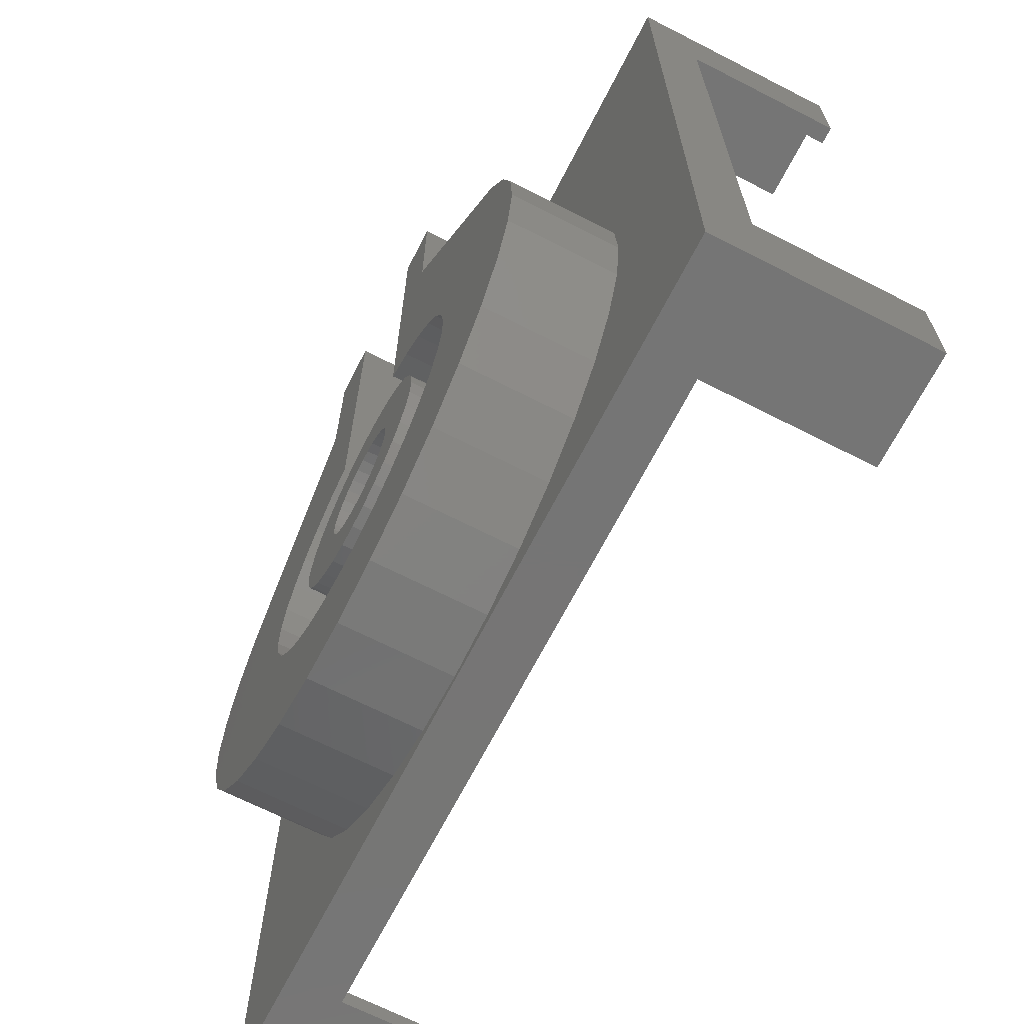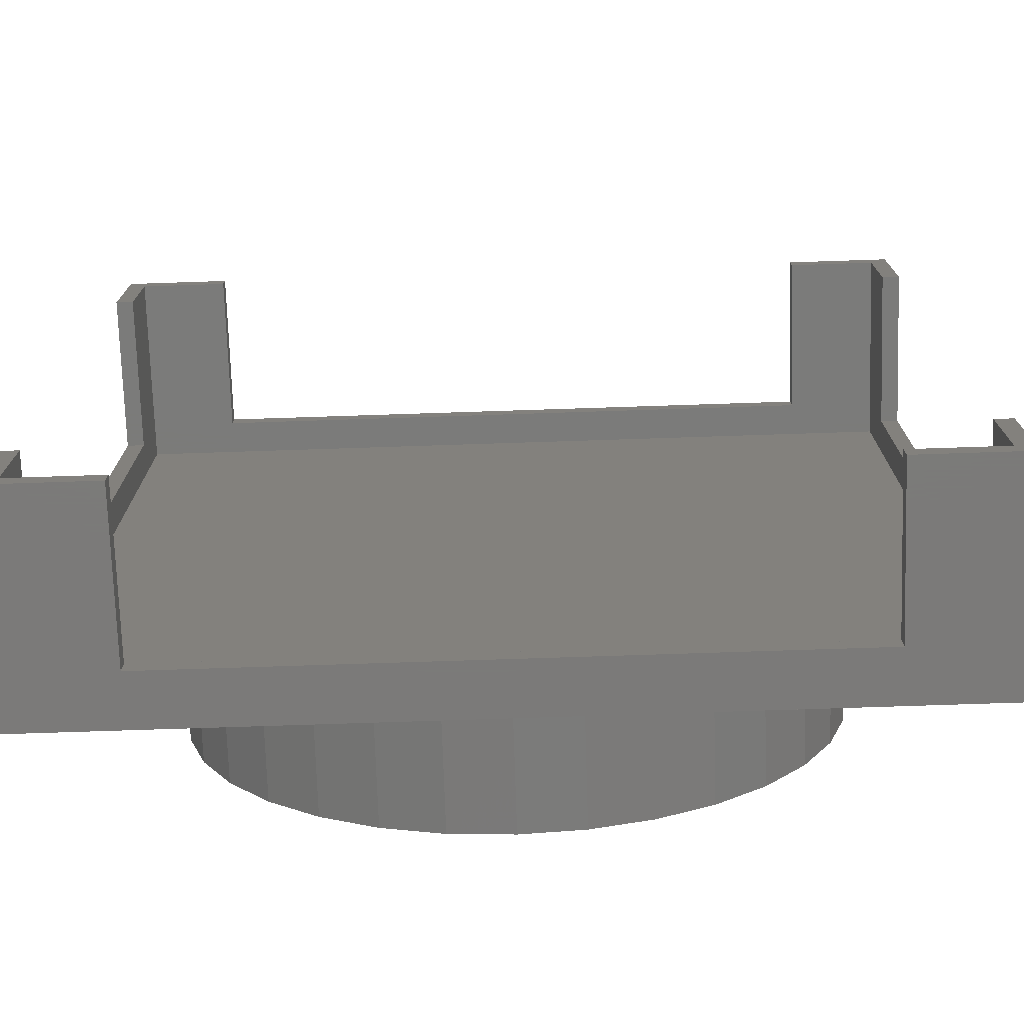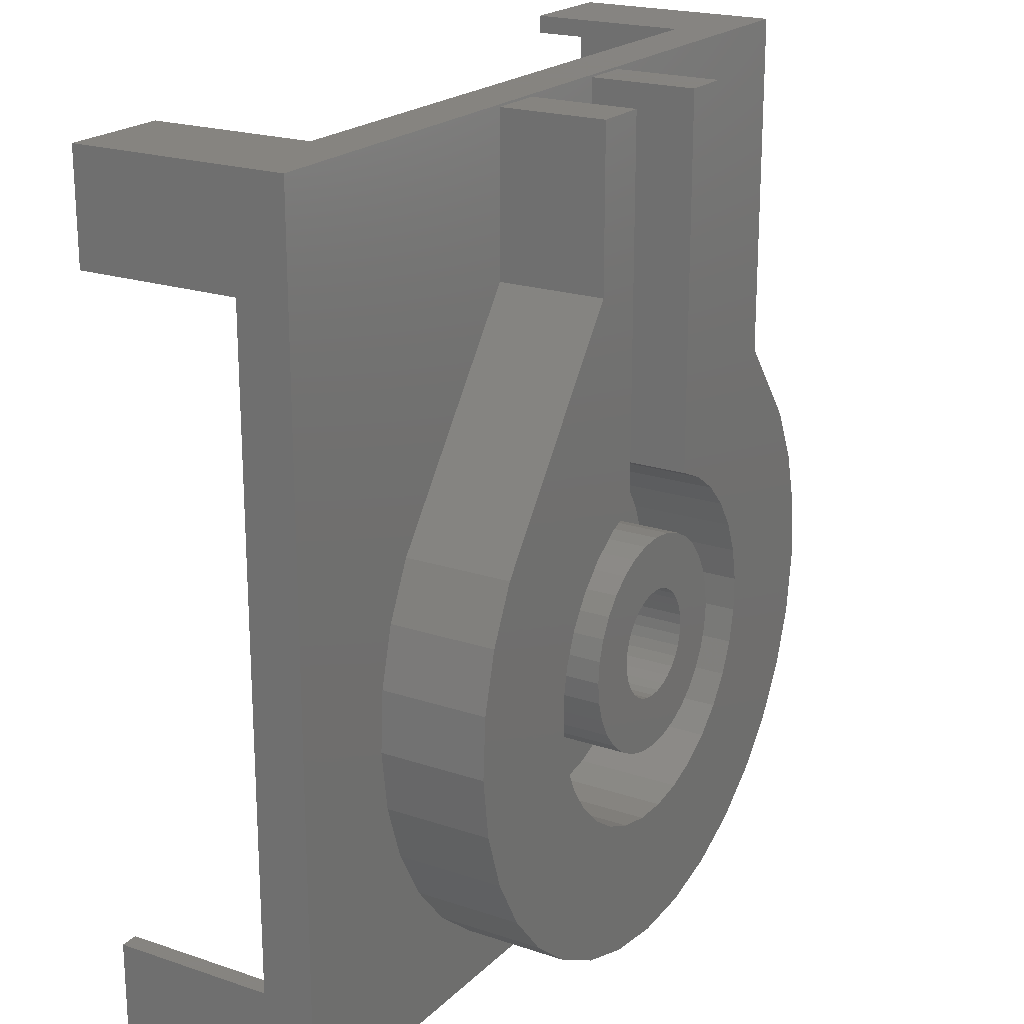
<metadata>
{"format":"stl","ext":"stl","renderer":"f3d","projection":"perspective","resolution":1024,"background":"white","views":[{"elev":-67.8,"azim":62.9,"up":"+Y"},{"elev":-73.9,"azim":-178.1,"up":"+Y"},{"elev":20.6,"azim":-58.7,"up":"+Y"}]}
</metadata>
<code>
# stl→obj: 294 verts, 584 faces
v 0.0008224 -0.044 0.1875
v -0.008563 -0.04492 0.1875
v -0.01759 -0.04766 0.1875
v 0.01021 -0.04492 0.1875
v 0.01923 -0.04766 0.1875
v -0.02591 -0.0521 0.1875
v 0.02755 -0.0521 0.1875
v -0.0332 -0.05809 0.1875
v 0.03484 -0.05809 0.1875
v -0.03918 -0.06538 0.1875
v 0.04082 -0.06538 0.1875
v -0.04362 -0.07369 0.1875
v 0.04527 -0.07369 0.1875
v -0.04636 -0.08272 0.1875
v 0.04801 -0.08272 0.1875
v 0.04801 -0.1015 0.1875
v -0.04362 -0.1105 0.1875
v 0.04527 -0.1105 0.1875
v -0.03918 -0.1188 0.1875
v 0.04082 -0.1188 0.1875
v -0.0332 -0.1261 0.1875
v 0.03484 -0.1261 0.1875
v -0.02591 -0.1321 0.1875
v 0.02755 -0.1321 0.1875
v -0.01759 -0.1366 0.1875
v 0.01923 -0.1366 0.1875
v -0.008563 -0.1393 0.1875
v 0.0008224 -0.1402 0.1875
v 0.01021 -0.1393 0.1875
v 0.04893 -0.09211 0.1875
v -0.04729 -0.09211 0.1875
v -0.04636 -0.1015 0.1875
v -0.2344 0.04688 0.1875
v -0.09539 0.234 0.1875
v -0.09539 0.3729 0.1875
v -0.09539 -0.09211 0.1875
v -0.09355 -0.07333 0.1875
v -0.152 -0.08592 0.1875
v -0.036 -0.181 0.1875
v -0.05263 -0.1721 0.1875
v -0.1338 -0.1723 0.1875
v -0.117 -0.1969 0.1875
v -0.01795 -0.1865 0.1875
v 0.1006 0.01772 0.1875
v 0.01959 0.002263 0.1875
v 0.03764 -0.003212 0.1875
v 0.1212 -0.003782 0.1875
v 0.05428 -0.0121 0.1875
v 0.06886 -0.02407 0.1875
v 0.1354 -0.1723 0.1875
v 0.05428 -0.1721 0.1875
v 0.03764 -0.181 0.1875
v 0.1186 -0.1969 0.1875
v 0.01959 -0.1865 0.1875
v 0.236 0.04688 0.1875
v 0.09169 0.3729 0.1875
v 0.09169 0.234 0.1875
v -0.375 0.375 0.1875
v -0.375 -0.375 0.1875
v -0.27 -0.05144 0.1875
v -0.2569 -0.0005673 0.1875
v -0.04729 0.3729 0.1875
v 0.04893 0.3729 0.1875
v 0.375 0.375 0.1875
v 0.375 -0.375 0.1875
v 0.0008224 -0.3683 0.1875
v -0.05147 -0.3633 0.1875
v -0.1018 -0.3484 0.1875
v -0.1485 -0.3241 0.1875
v -0.1896 -0.2914 0.1875
v -0.2237 -0.2515 0.1875
v -0.2496 -0.2058 0.1875
v -0.2663 -0.156 0.1875
v -0.2732 -0.1039 0.1875
v 0.0008224 0.004112 0.1875
v 0.07619 0.03482 0.1875
v 0.04893 0.04688 0.1875
v -0.04729 0.04688 0.1875
v -0.07455 0.03482 0.1875
v -0.09896 0.01772 0.1875
v -0.01795 0.002263 0.1875
v -0.1196 -0.003782 0.1875
v -0.1357 -0.02887 0.1875
v -0.06721 -0.02407 0.1875
v -0.05263 -0.0121 0.1875
v -0.036 -0.003212 0.1875
v 0.0008224 -0.1883 0.1875
v -0.09577 -0.2179 0.1875
v -0.0709 -0.2343 0.1875
v -0.04333 -0.2456 0.1875
v -0.01408 -0.2514 0.1875
v 0.01573 -0.2514 0.1875
v 0.04497 -0.2456 0.1875
v 0.07255 -0.2343 0.1875
v 0.09741 -0.2179 0.1875
v 0.2717 -0.05144 0.1875
v 0.2749 -0.1039 0.1875
v 0.268 -0.156 0.1875
v 0.2513 -0.2058 0.1875
v 0.2254 -0.2515 0.1875
v 0.1912 -0.2914 0.1875
v 0.1501 -0.3241 0.1875
v 0.1035 -0.3484 0.1875
v 0.05312 -0.3633 0.1875
v 0.2586 -0.0005673 0.1875
v -0.1466 -0.0566 0.1875
v -0.08807 -0.05528 0.1875
v -0.07918 -0.03865 0.1875
v -0.09355 -0.1109 0.1875
v -0.1516 -0.1157 0.1875
v -0.08807 -0.1289 0.1875
v -0.1454 -0.1449 0.1875
v -0.07918 -0.1456 0.1875
v -0.06721 -0.1601 0.1875
v 0.1373 -0.02887 0.1875
v 0.08082 -0.03865 0.1875
v 0.1483 -0.0566 0.1875
v 0.08972 -0.05528 0.1875
v 0.1537 -0.08592 0.1875
v 0.09519 -0.07333 0.1875
v 0.09704 -0.09211 0.1875
v 0.1532 -0.1157 0.1875
v 0.09519 -0.1109 0.1875
v 0.1471 -0.1449 0.1875
v 0.08972 -0.1289 0.1875
v 0.08082 -0.1456 0.1875
v 0.06886 -0.1601 0.1875
v -0.09539 0.234 0.2812
v -0.2344 0.04688 0.2812
v -0.09539 0.3729 0.2812
v -0.04729 0.3729 0.2812
v -0.04729 0.04688 0.2812
v 0.04497 -0.2456 0.2812
v 0.07255 -0.2343 0.2812
v 0.09741 -0.2179 0.2812
v 0.1186 -0.1969 0.2812
v 0.1354 -0.1723 0.2812
v 0.1471 -0.1449 0.2812
v 0.1532 -0.1157 0.2812
v 0.1537 -0.08592 0.2812
v 0.1483 -0.0566 0.2812
v 0.1373 -0.02887 0.2812
v 0.1212 -0.003782 0.2812
v 0.1006 0.01772 0.2812
v 0.07619 0.03482 0.2812
v 0.04893 0.04688 0.2812
v 0.01573 -0.2514 0.2812
v -0.01408 -0.2514 0.2812
v -0.04333 -0.2456 0.2812
v -0.0709 -0.2343 0.2812
v -0.09577 -0.2179 0.2812
v -0.117 -0.1969 0.2812
v -0.1338 -0.1723 0.2812
v -0.1454 -0.1449 0.2812
v -0.1516 -0.1157 0.2812
v -0.152 -0.08592 0.2812
v -0.1466 -0.0566 0.2812
v -0.1357 -0.02887 0.2812
v -0.1196 -0.003782 0.2812
v -0.09896 0.01772 0.2812
v -0.07455 0.03482 0.2812
v 0.04893 0.3729 0.2812
v 0.09169 0.3729 0.2812
v 0.09169 0.234 0.2812
v 0.236 0.04688 0.2812
v 0.2586 -0.0005673 0.2812
v 0.2717 -0.05144 0.2812
v 0.2749 -0.1039 0.2812
v 0.268 -0.156 0.2812
v 0.2513 -0.2058 0.2812
v 0.2254 -0.2515 0.2812
v 0.1912 -0.2914 0.2812
v 0.1501 -0.3241 0.2812
v 0.1035 -0.3484 0.2812
v 0.05312 -0.3633 0.2812
v 0.0008224 -0.3683 0.2812
v -0.05147 -0.3633 0.2812
v -0.1018 -0.3484 0.2812
v -0.1485 -0.3241 0.2812
v -0.1896 -0.2914 0.2812
v -0.2237 -0.2515 0.2812
v -0.2496 -0.2058 0.2812
v -0.2663 -0.156 0.2812
v -0.2732 -0.1039 0.2812
v -0.27 -0.05144 0.2812
v -0.2569 -0.0005673 0.2812
v -0.008563 -0.04492 0.2812
v -0.01759 -0.04766 0.2812
v -0.02591 -0.0521 0.2812
v -0.0332 -0.05809 0.2812
v -0.03918 -0.06538 0.2812
v -0.04362 -0.07369 0.2812
v -0.04636 -0.08272 0.2812
v -0.04729 -0.09211 0.2812
v 0.0008224 -0.044 0.2812
v 0.01021 -0.04492 0.2812
v 0.01923 -0.04766 0.2812
v 0.02755 -0.0521 0.2812
v 0.03484 -0.05809 0.2812
v 0.04082 -0.06538 0.2812
v 0.04527 -0.07369 0.2812
v 0.04801 -0.08272 0.2812
v 0.04893 -0.09211 0.2812
v 0.01021 -0.1393 0.2812
v 0.01923 -0.1366 0.2812
v 0.02755 -0.1321 0.2812
v 0.03484 -0.1261 0.2812
v 0.04082 -0.1188 0.2812
v 0.04527 -0.1105 0.2812
v 0.04801 -0.1015 0.2812
v 0.0008224 -0.1402 0.2812
v -0.008563 -0.1393 0.2812
v -0.01759 -0.1366 0.2812
v -0.02591 -0.1321 0.2812
v -0.0332 -0.1261 0.2812
v -0.03918 -0.1188 0.2812
v -0.04362 -0.1105 0.2812
v -0.04636 -0.1015 0.2812
v 0.09704 -0.09211 0.2812
v 0.09519 -0.1109 0.2812
v 0.08972 -0.1289 0.2812
v 0.08082 -0.1456 0.2812
v 0.06886 -0.1601 0.2812
v 0.05428 -0.1721 0.2812
v 0.03764 -0.181 0.2812
v 0.01959 -0.1865 0.2812
v 0.0008224 -0.1883 0.2812
v -0.01795 -0.1865 0.2812
v -0.036 -0.181 0.2812
v -0.05263 -0.1721 0.2812
v -0.06721 -0.1601 0.2812
v -0.07918 -0.1456 0.2812
v -0.08807 -0.1289 0.2812
v -0.09355 -0.1109 0.2812
v -0.09539 -0.09211 0.2812
v -0.09355 -0.07333 0.2812
v -0.08807 -0.05528 0.2812
v -0.07918 -0.03865 0.2812
v -0.06721 -0.02407 0.2812
v -0.05263 -0.0121 0.2812
v -0.036 -0.003212 0.2812
v -0.01795 0.002263 0.2812
v 0.0008224 0.004112 0.2812
v 0.01959 0.002263 0.2812
v 0.03764 -0.003212 0.2812
v 0.05428 -0.0121 0.2812
v 0.06886 -0.02407 0.2812
v 0.08082 -0.03865 0.2812
v 0.08972 -0.05528 0.2812
v 0.09519 -0.07333 0.2812
v 0.375 0.375 0
v 0.2812 0.375 0
v 0.2812 0.375 0.1421
v -0.2812 0.375 0.1421
v -0.375 0.375 0
v -0.2812 0.375 0
v -0.375 -0.375 0
v -0.2812 -0.375 0
v -0.2812 -0.375 0.1421
v 0.2812 -0.375 0.1421
v 0.375 -0.375 0
v 0.2812 -0.375 0
v -0.3594 -0.3594 0.1719
v -0.2812 -0.3594 0
v -0.3594 -0.3594 0
v -0.2812 -0.3594 0.1421
v 0.3594 -0.3594 0.1719
v 0.2812 -0.3594 0.1421
v 0.3594 -0.3594 0
v 0.2812 -0.3594 0
v 0.3594 0.3594 0.1719
v 0.2812 0.3594 0
v 0.3594 0.3594 0
v 0.2812 0.3594 0.1421
v -0.3594 0.3594 0.1719
v -0.2812 0.3594 0.1421
v -0.3594 0.3594 0
v -0.2812 0.3594 0
v -0.3594 -0.2812 0
v -0.375 -0.2812 0
v 0.375 -0.2812 0
v 0.3594 -0.2812 0
v 0.375 0.2812 0
v 0.3594 0.2812 0
v -0.375 0.2812 0
v -0.3594 0.2812 0
v -0.375 0.2812 0.1421
v -0.375 -0.2812 0.1421
v 0.375 -0.2812 0.1421
v 0.375 0.2812 0.1421
v -0.3594 0.2812 0.1421
v -0.3594 -0.2812 0.1421
v 0.3594 -0.2812 0.1421
v 0.3594 0.2812 0.1421
f 1 2 3
f 4 1 3
f 4 3 5
f 5 3 6
f 5 6 7
f 7 6 8
f 7 8 9
f 9 8 10
f 9 10 11
f 11 10 12
f 11 12 13
f 13 12 14
f 13 14 15
f 16 17 18
f 18 17 19
f 18 19 20
f 20 19 21
f 20 21 22
f 22 21 23
f 22 23 24
f 24 23 25
f 24 25 26
f 26 25 27
f 26 27 28
f 26 28 29
f 15 14 30
f 30 14 31
f 30 31 16
f 16 31 32
f 16 32 17
f 33 34 35
f 36 37 38
f 39 40 41
f 41 42 39
f 43 39 42
f 44 45 46
f 44 46 47
f 47 46 48
f 47 48 49
f 50 51 52
f 50 52 53
f 53 52 54
f 55 56 57
f 58 59 60
f 58 60 61
f 58 61 33
f 58 33 35
f 58 35 62
f 58 62 63
f 58 63 64
f 59 65 66
f 59 66 67
f 59 67 68
f 59 68 69
f 59 69 70
f 59 70 71
f 59 71 72
f 59 72 73
f 59 73 74
f 59 74 60
f 75 45 44
f 75 44 76
f 75 76 77
f 75 77 63
f 75 63 62
f 75 62 78
f 75 78 79
f 75 79 80
f 75 80 81
f 82 83 84
f 82 84 85
f 82 85 86
f 82 86 81
f 82 81 80
f 87 43 42
f 87 42 88
f 87 88 89
f 87 89 90
f 87 90 91
f 87 91 92
f 87 92 93
f 87 93 94
f 87 94 95
f 87 95 53
f 87 53 54
f 65 96 97
f 65 97 98
f 65 98 99
f 65 99 100
f 65 100 101
f 65 101 102
f 65 102 103
f 65 103 104
f 65 104 66
f 64 63 56
f 64 56 55
f 64 55 105
f 64 105 96
f 64 96 65
f 38 37 106
f 106 37 107
f 106 107 83
f 83 107 108
f 83 108 84
f 36 38 109
f 109 38 110
f 109 110 111
f 111 110 112
f 111 112 113
f 113 112 114
f 114 112 41
f 114 41 40
f 47 49 115
f 115 49 116
f 115 116 117
f 117 116 118
f 117 118 119
f 119 118 120
f 119 120 121
f 119 121 122
f 122 121 123
f 122 123 124
f 124 123 125
f 124 125 126
f 124 126 50
f 50 126 127
f 50 127 51
f 128 34 129
f 129 34 33
f 130 35 128
f 128 35 34
f 131 62 130
f 130 62 35
f 132 78 131
f 131 78 62
f 92 133 93
f 93 133 134
f 93 134 94
f 94 134 135
f 94 135 95
f 95 135 136
f 95 136 53
f 53 136 137
f 53 137 50
f 50 137 138
f 50 138 124
f 124 138 139
f 124 139 122
f 122 139 140
f 122 140 119
f 119 140 141
f 119 141 117
f 117 141 142
f 117 142 115
f 115 142 143
f 115 143 47
f 47 143 144
f 47 144 44
f 44 144 145
f 44 145 76
f 76 145 146
f 76 146 77
f 133 92 147
f 147 92 91
f 147 91 148
f 148 91 90
f 148 90 149
f 149 90 89
f 149 89 150
f 150 89 88
f 150 88 151
f 151 88 42
f 151 42 152
f 152 42 41
f 152 41 153
f 153 41 112
f 153 112 154
f 154 112 110
f 154 110 155
f 155 110 38
f 155 38 156
f 156 38 106
f 156 106 157
f 157 106 83
f 157 83 158
f 158 83 82
f 158 82 159
f 159 82 80
f 159 80 160
f 160 80 79
f 160 79 161
f 161 79 78
f 161 78 132
f 162 63 146
f 146 63 77
f 163 56 162
f 162 56 63
f 164 57 163
f 163 57 56
f 165 55 164
f 164 55 57
f 55 165 105
f 105 165 166
f 105 166 96
f 96 166 167
f 96 167 97
f 97 167 168
f 97 168 98
f 98 168 169
f 98 169 99
f 99 169 170
f 99 170 100
f 100 170 171
f 100 171 101
f 101 171 172
f 101 172 102
f 102 172 173
f 102 173 103
f 103 173 174
f 103 174 104
f 104 174 175
f 104 175 66
f 66 175 176
f 66 176 67
f 67 176 177
f 67 177 68
f 68 177 178
f 68 178 69
f 69 178 179
f 69 179 70
f 70 179 180
f 70 180 71
f 71 180 181
f 71 181 72
f 72 181 182
f 72 182 73
f 73 182 183
f 73 183 74
f 74 183 184
f 74 184 60
f 60 184 185
f 60 185 61
f 61 185 186
f 61 186 33
f 33 186 129
f 1 187 2
f 2 187 188
f 2 188 3
f 3 188 189
f 3 189 6
f 6 189 190
f 6 190 8
f 8 190 191
f 8 191 10
f 10 191 192
f 10 192 12
f 12 192 193
f 12 193 14
f 14 193 194
f 14 194 31
f 187 1 195
f 195 1 4
f 195 4 196
f 196 4 5
f 196 5 197
f 197 5 7
f 197 7 198
f 198 7 9
f 198 9 199
f 199 9 11
f 199 11 200
f 200 11 13
f 200 13 201
f 201 13 15
f 201 15 202
f 202 15 30
f 202 30 203
f 28 204 29
f 29 204 205
f 29 205 26
f 26 205 206
f 26 206 24
f 24 206 207
f 24 207 22
f 22 207 208
f 22 208 20
f 20 208 209
f 20 209 18
f 18 209 210
f 18 210 16
f 16 210 203
f 16 203 30
f 204 28 211
f 211 28 27
f 211 27 212
f 212 27 25
f 212 25 213
f 213 25 23
f 213 23 214
f 214 23 21
f 214 21 215
f 215 21 19
f 215 19 216
f 216 19 17
f 216 17 217
f 217 17 32
f 217 32 218
f 218 32 31
f 218 31 194
f 121 219 123
f 123 219 220
f 123 220 125
f 125 220 221
f 125 221 126
f 126 221 222
f 126 222 127
f 127 222 223
f 127 223 51
f 51 223 224
f 51 224 52
f 52 224 225
f 52 225 54
f 54 225 226
f 54 226 87
f 87 226 227
f 87 227 43
f 43 227 228
f 43 228 39
f 39 228 229
f 39 229 40
f 40 229 230
f 40 230 114
f 114 230 231
f 114 231 113
f 113 231 232
f 113 232 111
f 111 232 233
f 111 233 109
f 109 233 234
f 109 234 36
f 36 234 235
f 36 235 37
f 37 235 236
f 37 236 107
f 107 236 237
f 107 237 108
f 108 237 238
f 108 238 84
f 84 238 239
f 84 239 85
f 85 239 240
f 85 240 86
f 86 240 241
f 86 241 81
f 81 241 242
f 81 242 75
f 75 242 243
f 75 243 45
f 45 243 244
f 45 244 46
f 46 244 245
f 46 245 48
f 48 245 246
f 48 246 49
f 49 246 247
f 49 247 116
f 116 247 248
f 116 248 118
f 118 248 249
f 118 249 120
f 120 249 250
f 120 250 121
f 121 250 219
f 140 139 168
f 149 150 181
f 149 181 148
f 181 180 148
f 147 148 180
f 132 131 130
f 132 130 128
f 132 128 129
f 132 129 161
f 165 164 146
f 165 146 145
f 165 145 144
f 165 144 166
f 171 170 136
f 171 136 135
f 171 135 134
f 171 134 133
f 171 133 147
f 171 147 180
f 171 180 172
f 146 164 162
f 162 164 163
f 142 167 143
f 143 167 166
f 143 166 144
f 140 168 141
f 141 168 167
f 141 167 142
f 168 139 169
f 169 139 138
f 169 138 170
f 170 138 137
f 170 137 136
f 161 129 160
f 160 129 186
f 160 186 159
f 159 186 158
f 158 186 185
f 158 185 157
f 157 185 156
f 156 185 184
f 156 184 155
f 155 184 154
f 154 184 183
f 154 183 153
f 153 183 182
f 153 182 152
f 152 182 151
f 151 182 181
f 151 181 150
f 172 180 173
f 173 180 179
f 173 179 174
f 174 179 178
f 174 178 175
f 175 178 177
f 175 177 176
f 189 237 190
f 191 190 237
f 237 236 191
f 191 236 192
f 193 192 236
f 218 234 217
f 216 217 234
f 234 233 216
f 233 215 216
f 214 215 233
f 198 199 249
f 249 199 200
f 249 200 201
f 249 201 250
f 250 201 202
f 203 250 202
f 220 210 209
f 220 209 208
f 220 208 221
f 221 208 207
f 221 207 206
f 219 250 203
f 219 203 210
f 219 210 220
f 235 234 218
f 235 218 194
f 235 194 193
f 235 193 236
f 195 196 248
f 195 248 247
f 195 247 246
f 195 246 245
f 195 245 244
f 195 244 243
f 195 243 242
f 195 242 241
f 195 241 240
f 195 240 239
f 195 239 238
f 238 237 189
f 238 189 188
f 238 188 187
f 238 187 195
f 232 231 211
f 232 211 212
f 232 212 213
f 232 213 214
f 232 214 233
f 211 231 230
f 211 230 229
f 211 229 228
f 211 228 227
f 211 227 226
f 211 226 225
f 211 225 224
f 211 224 223
f 211 223 222
f 248 196 197
f 248 197 198
f 248 198 249
f 222 221 206
f 222 206 205
f 222 205 204
f 222 204 211
f 251 252 64
f 64 252 253
f 64 253 58
f 58 253 254
f 58 254 255
f 255 254 256
f 257 258 59
f 59 258 259
f 59 259 65
f 65 259 260
f 65 260 261
f 261 260 262
f 263 264 265
f 264 263 266
f 266 263 267
f 266 267 268
f 268 267 269
f 268 269 270
f 271 272 273
f 272 271 274
f 274 271 275
f 274 275 276
f 276 275 277
f 276 277 278
f 279 265 280
f 280 265 257
f 265 264 257
f 257 264 258
f 281 261 282
f 282 261 269
f 261 262 269
f 269 262 270
f 252 251 272
f 272 251 273
f 251 283 273
f 273 283 284
f 285 255 286
f 286 255 277
f 255 256 277
f 277 256 278
f 264 266 258
f 258 266 259
f 256 254 278
f 278 254 276
f 268 260 266
f 266 260 259
f 253 274 254
f 254 274 276
f 268 270 260
f 260 270 262
f 253 252 274
f 274 252 272
f 255 285 58
f 58 285 287
f 58 287 59
f 59 287 288
f 59 288 257
f 257 288 280
f 261 281 65
f 65 281 289
f 65 289 64
f 64 289 290
f 64 290 251
f 251 290 283
f 275 286 277
f 286 275 291
f 291 275 263
f 291 263 292
f 292 263 265
f 292 265 279
f 267 282 269
f 282 267 293
f 293 267 271
f 293 271 294
f 294 271 273
f 294 273 284
f 286 291 285
f 285 291 287
f 283 290 284
f 284 290 294
f 291 292 287
f 287 292 288
f 290 289 294
f 294 289 293
f 292 279 288
f 288 279 280
f 289 281 293
f 293 281 282
f 263 275 267
f 267 275 271

</code>
